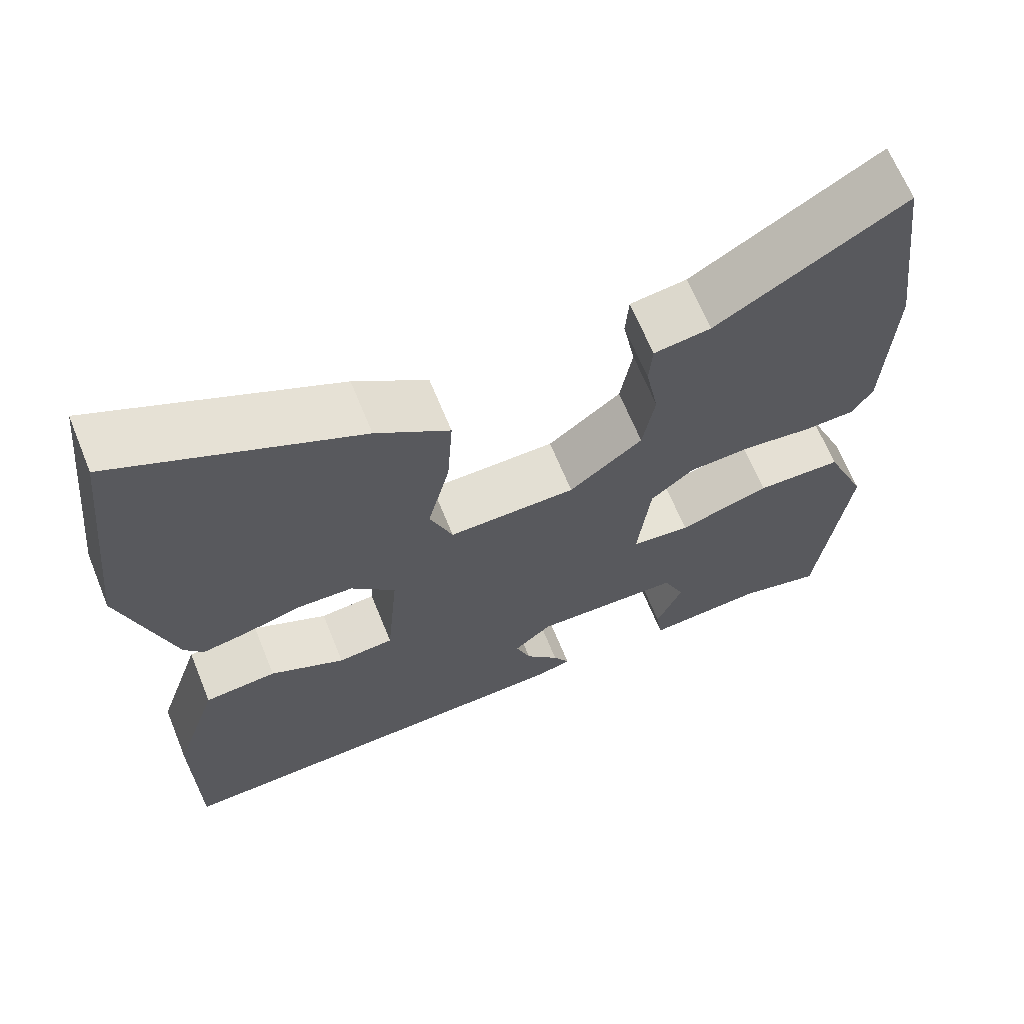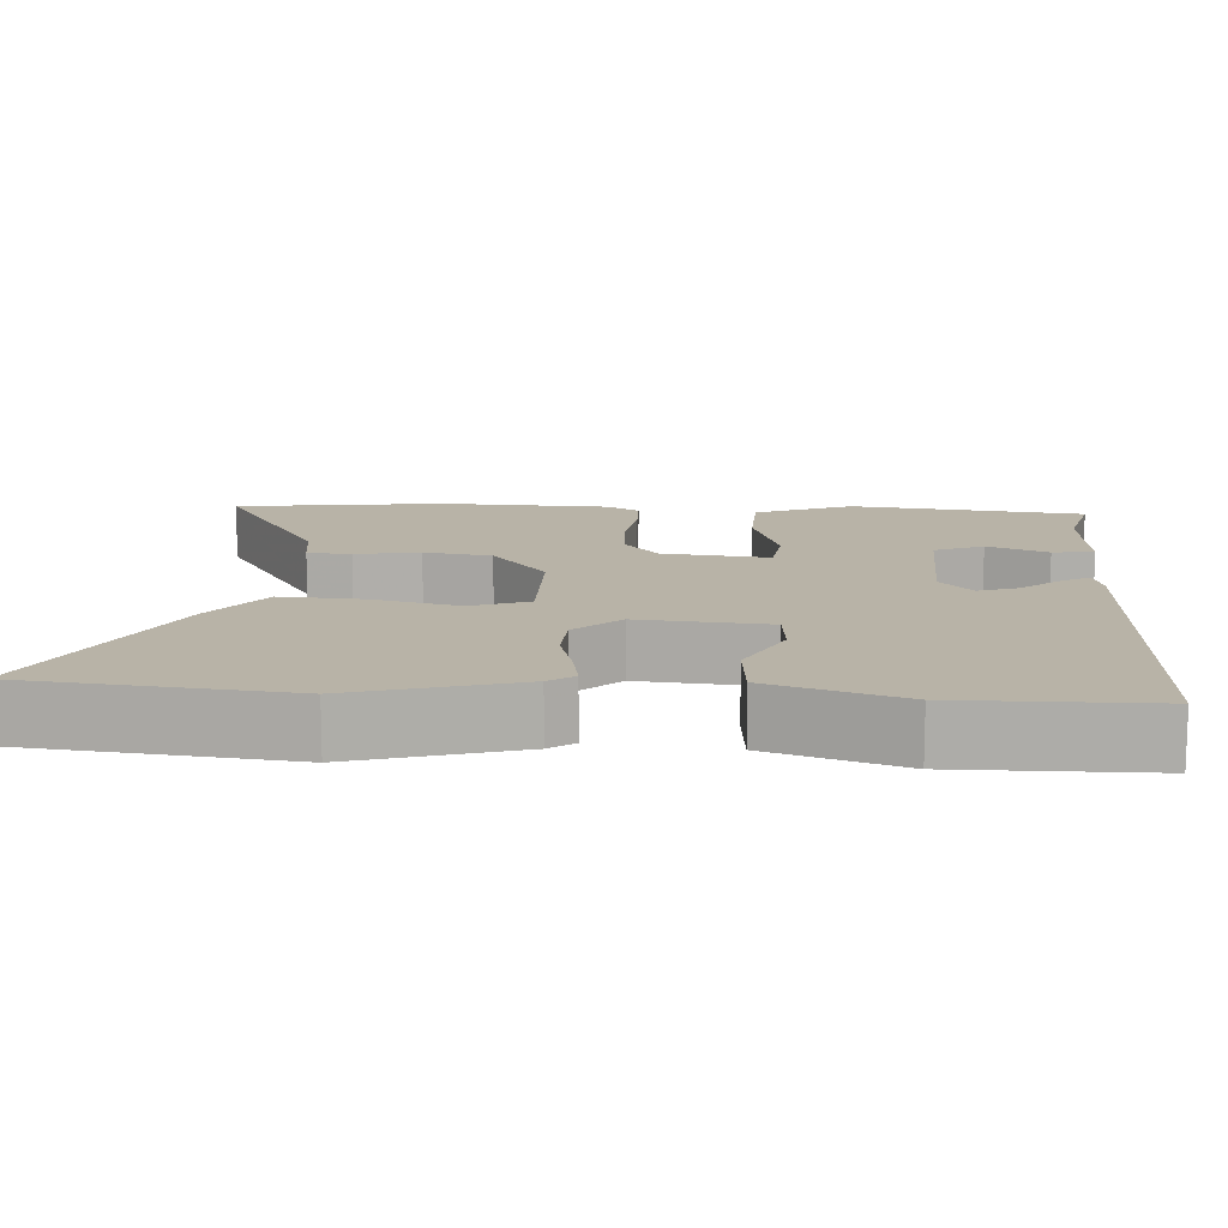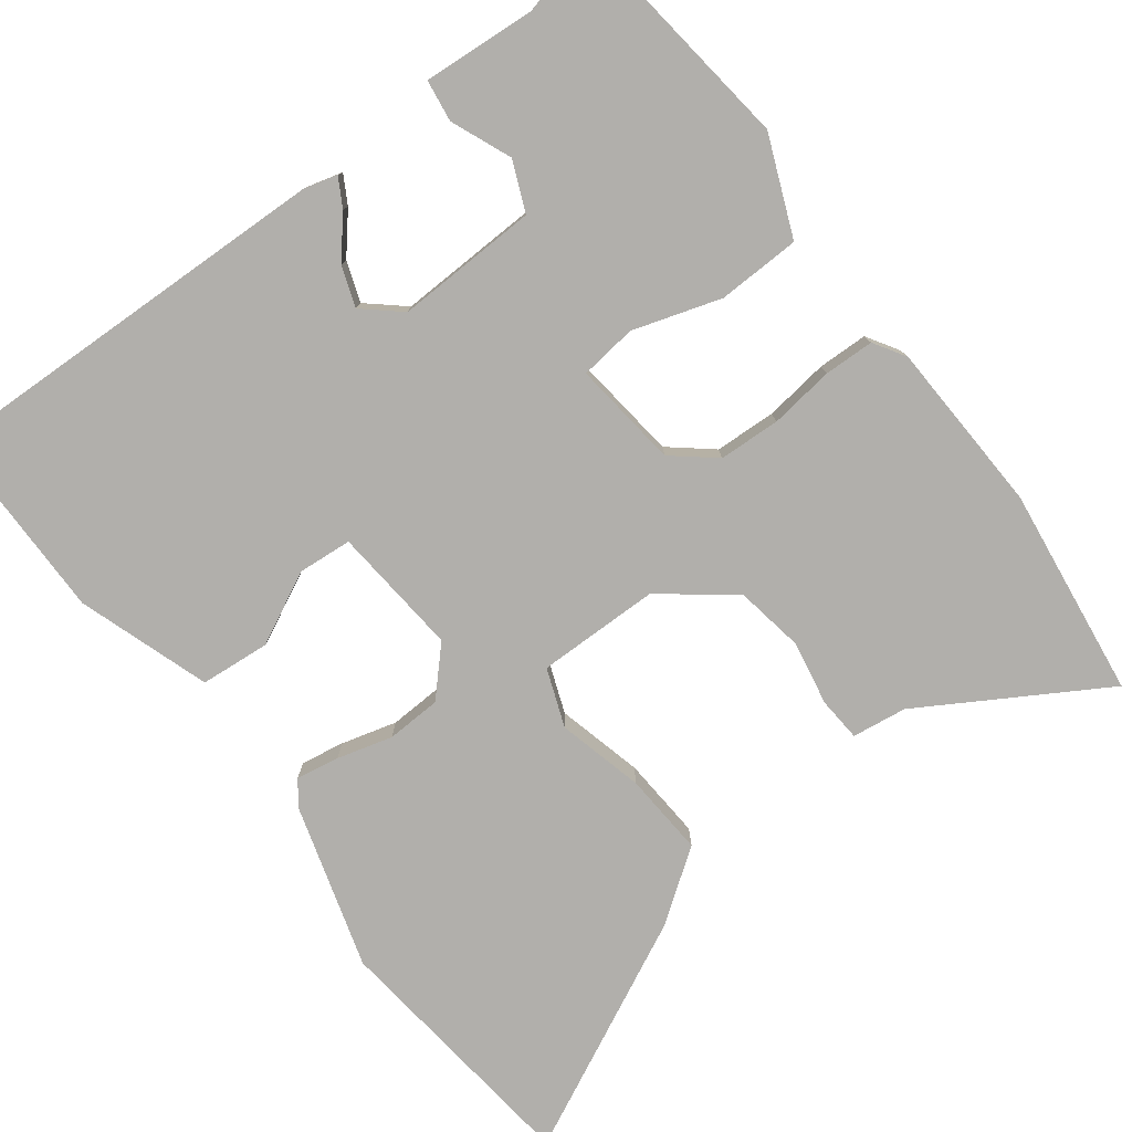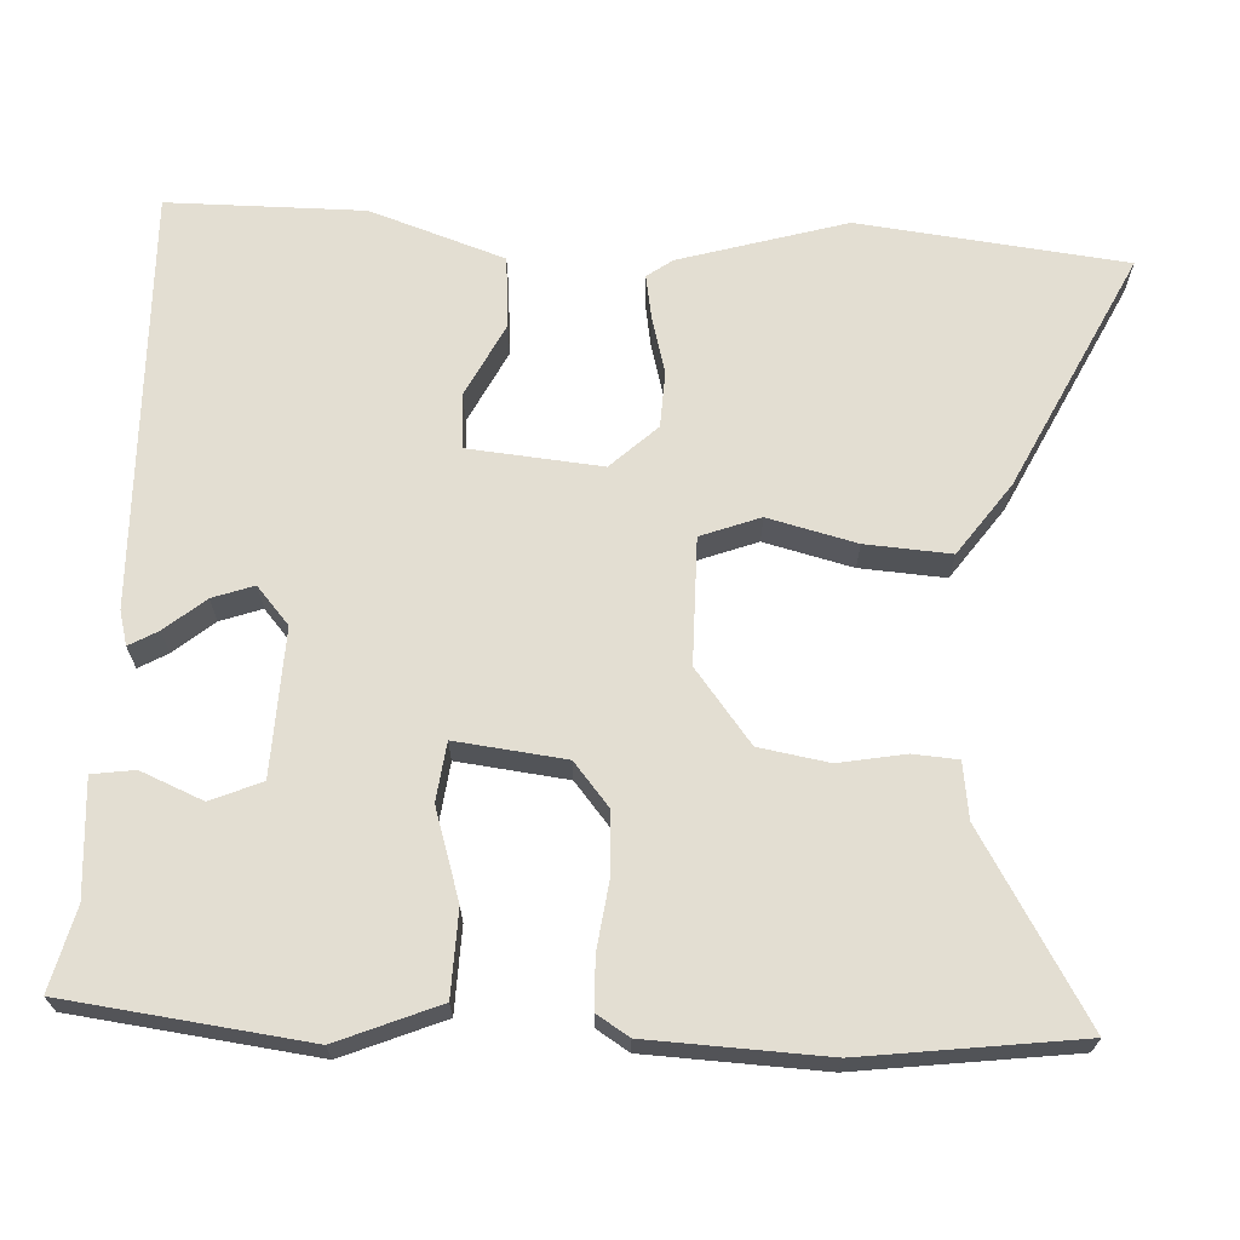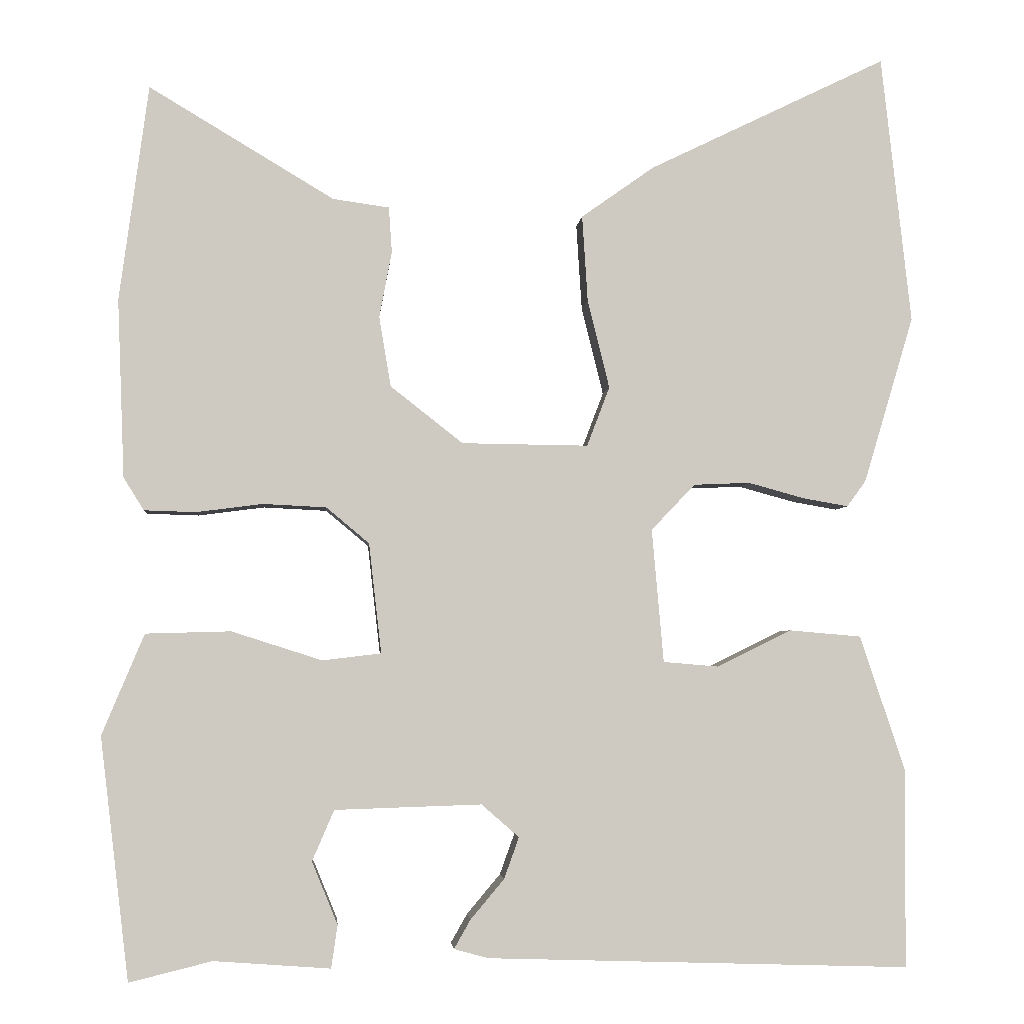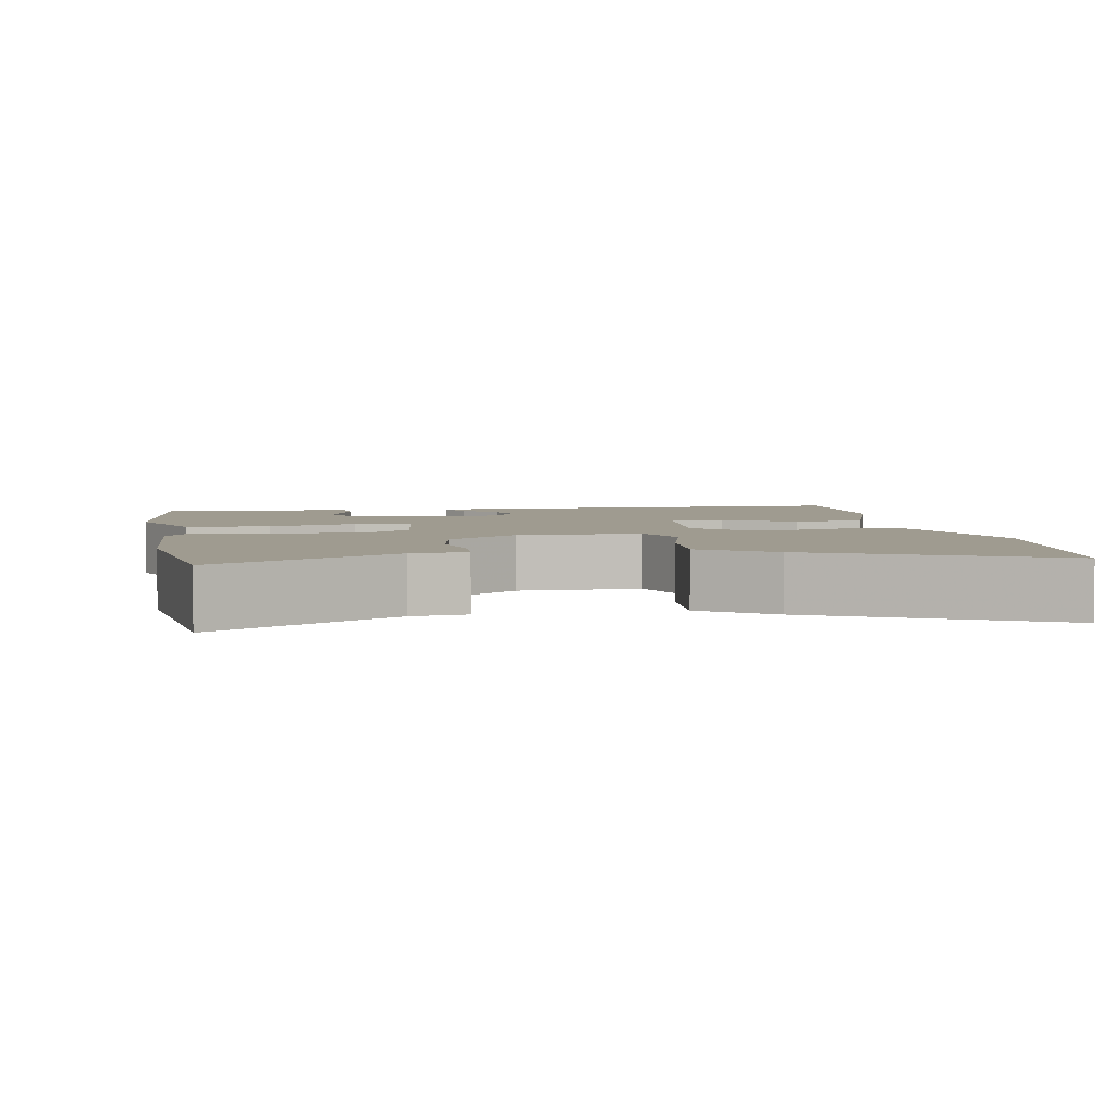
<metadata>
{"format":"obj","ext":"obj","renderer":"f3d","projection":"perspective","resolution":1024,"background":"white","views":[{"elev":66.4,"azim":157.8,"up":"+Z"},{"elev":12.8,"azim":93.7,"up":"+Y"},{"elev":-78.3,"azim":-142.8,"up":"+Y"},{"elev":67.6,"azim":-86.9,"up":"+Y"},{"elev":-3.6,"azim":-4.7,"up":"+Z"},{"elev":4.0,"azim":-9.4,"up":"+Y"}]}
</metadata>
<code>
v 0.499 0.07 -0.491
v -0.042 0.07 -0.474
v -0.086 0.07 -0.462
v -0.065 0.07 -0.425
v -0.022 0.07 -0.374
v -0.003 0.07 -0.321
v -0.051 0.07 -0.279
v -0.239 0.07 -0.285
v -0.267 0.07 -0.35
v -0.234 0.07 -0.43
v -0.242 0.07 -0.485
v -0.391 0.07 -0.474
v -0.497 0.07 -0.5
v -0.534 0.07 -0.19
v -0.48 0.07 -0.061
v -0.371 0.07 -0.058
v -0.255 0.07 -0.095
v -0.18 0.07 -0.086
v -0.196 0.07 0.055
v -0.251 0.07 0.101
v -0.332 0.07 0.105
v -0.417 0.07 0.094
v -0.483 0.07 0.096
v -0.509 0.07 0.138
v -0.518 0.07 0.366
v -0.481 0.07 0.643
v -0.244 0.07 0.501
v -0.172 0.07 0.491
v -0.168 0.07 0.433
v -0.184 0.07 0.348
v -0.169 0.07 0.258
v -0.076 0.07 0.185
v 0.086 0.07 0.183
v 0.115 0.07 0.259
v 0.087 0.07 0.373
v 0.08 0.07 0.483
v 0.173 0.07 0.549
v 0.478 0.07 0.697
v 0.516 0.07 0.353
v 0.452 0.07 0.139
v 0.428 0.07 0.106
v 0.371 0.07 0.116
v 0.298 0.07 0.136
v 0.226 0.07 0.133
v 0.17 0.07 0.074
v 0.185 0.07 -0.097
v 0.256 0.07 -0.103
v 0.351 0.07 -0.056
v 0.443 0.07 -0.064
v 0.501 0.07 -0.238
v 0.499 0 -0.491
v -0.042 0 -0.474
v -0.086 0 -0.462
v -0.065 0 -0.425
v -0.022 0 -0.374
v -0.003 0 -0.321
v -0.051 0 -0.279
v -0.239 0 -0.285
v -0.267 0 -0.35
v -0.234 0 -0.43
v -0.242 0 -0.485
v -0.391 0 -0.474
v -0.497 0 -0.5
v -0.534 0 -0.19
v -0.48 0 -0.061
v -0.371 0 -0.058
v -0.255 0 -0.095
v -0.18 0 -0.086
v -0.196 0 0.055
v -0.251 0 0.101
v -0.332 0 0.105
v -0.417 0 0.094
v -0.483 0 0.096
v -0.509 0 0.138
v -0.518 0 0.366
v -0.481 0 0.643
v -0.244 0 0.501
v -0.172 0 0.491
v -0.168 0 0.433
v -0.184 0 0.348
v -0.169 0 0.258
v -0.076 0 0.185
v 0.086 0 0.183
v 0.115 0 0.259
v 0.087 0 0.373
v 0.08 0 0.483
v 0.173 0 0.549
v 0.478 0 0.697
v 0.516 0 0.353
v 0.452 0 0.139
v 0.428 0 0.106
v 0.371 0 0.116
v 0.298 0 0.136
v 0.226 0 0.133
v 0.17 0 0.074
v 0.185 0 -0.097
v 0.256 0 -0.103
v 0.351 0 -0.056
v 0.443 0 -0.064
v 0.501 0 -0.238
f 47 48 49 50
f 46 47 50 1
f 40 41 42 43
f 38 39 40 43
f 38 43 44
f 37 38 44 45
f 34 35 36 37
f 27 28 29 30
f 27 30 31
f 26 27 31
f 25 26 31
f 24 25 31 32
f 21 22 23 24
f 20 21 24 32
f 14 15 16 17
f 12 13 14 17
f 12 17 18
f 9 10 11 12
f 8 9 12 18
f 7 8 18
f 6 7 18 19
f 2 3 4 5
f 46 1 2 5
f 45 46 5 6
f 34 37 45
f 33 34 45 6
f 19 20 32 33
f 6 19 33
f 100 99 98 97
f 51 100 97 96
f 93 92 91 90
f 93 90 89 88
f 94 93 88
f 95 94 88 87
f 87 86 85 84
f 80 79 78 77
f 81 80 77
f 81 77 76
f 81 76 75
f 82 81 75 74
f 74 73 72 71
f 82 74 71 70
f 67 66 65 64
f 67 64 63 62
f 68 67 62
f 62 61 60 59
f 68 62 59 58
f 68 58 57
f 69 68 57 56
f 55 54 53 52
f 55 52 51 96
f 56 55 96 95
f 95 87 84
f 56 95 84 83
f 83 82 70 69
f 83 69 56
f 1 51 52 2
f 2 52 53 3
f 3 53 54 4
f 4 54 55 5
f 5 55 56 6
f 6 56 57 7
f 7 57 58 8
f 8 58 59 9
f 9 59 60 10
f 10 60 61 11
f 11 61 62 12
f 12 62 63 13
f 13 63 64 14
f 14 64 65 15
f 15 65 66 16
f 16 66 67 17
f 17 67 68 18
f 18 68 69 19
f 19 69 70 20
f 20 70 71 21
f 21 71 72 22
f 22 72 73 23
f 23 73 74 24
f 24 74 75 25
f 25 75 76 26
f 26 76 77 27
f 27 77 78 28
f 28 78 79 29
f 29 79 80 30
f 30 80 81 31
f 31 81 82 32
f 32 82 83 33
f 33 83 84 34
f 34 84 85 35
f 35 85 86 36
f 36 86 87 37
f 37 87 88 38
f 38 88 89 39
f 39 89 90 40
f 40 90 91 41
f 41 91 92 42
f 42 92 93 43
f 43 93 94 44
f 44 94 95 45
f 45 95 96 46
f 46 96 97 47
f 47 97 98 48
f 48 98 99 49
f 49 99 100 50
f 50 100 51 1

</code>
